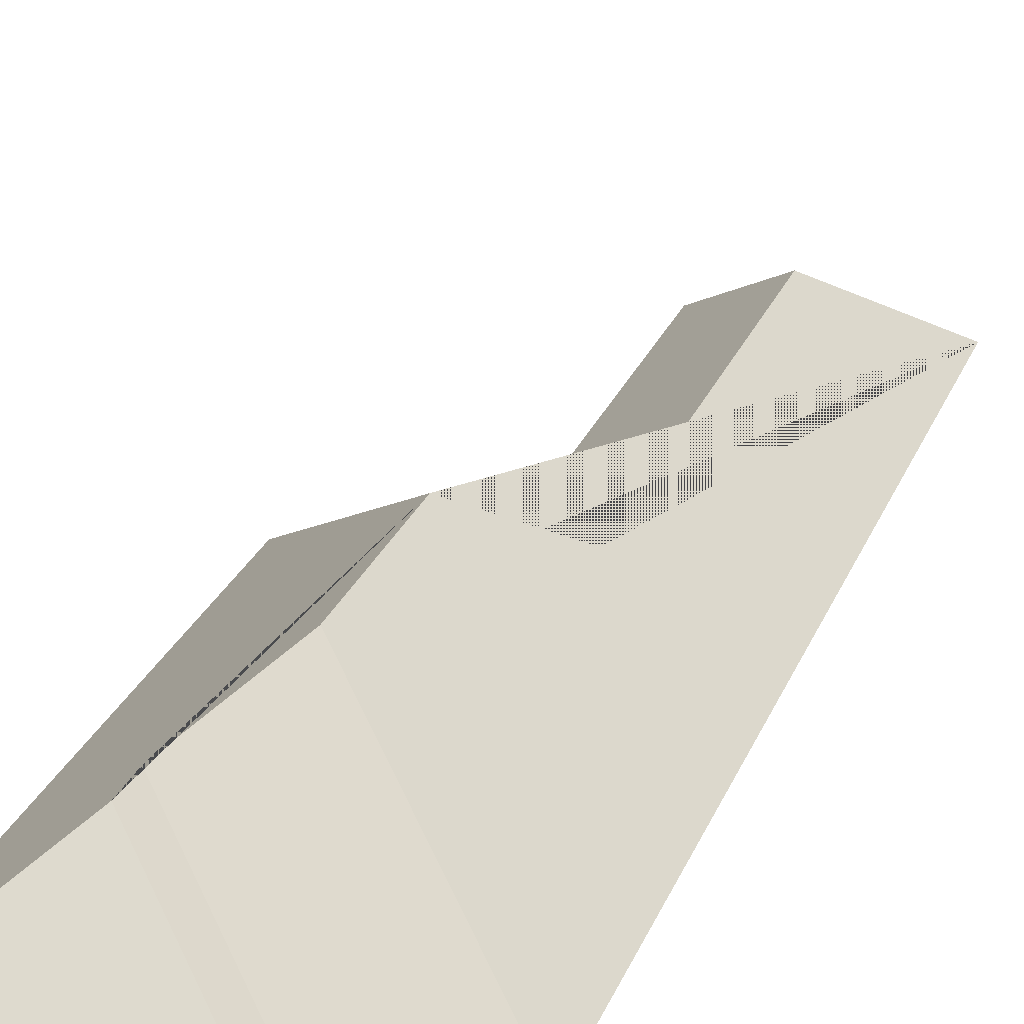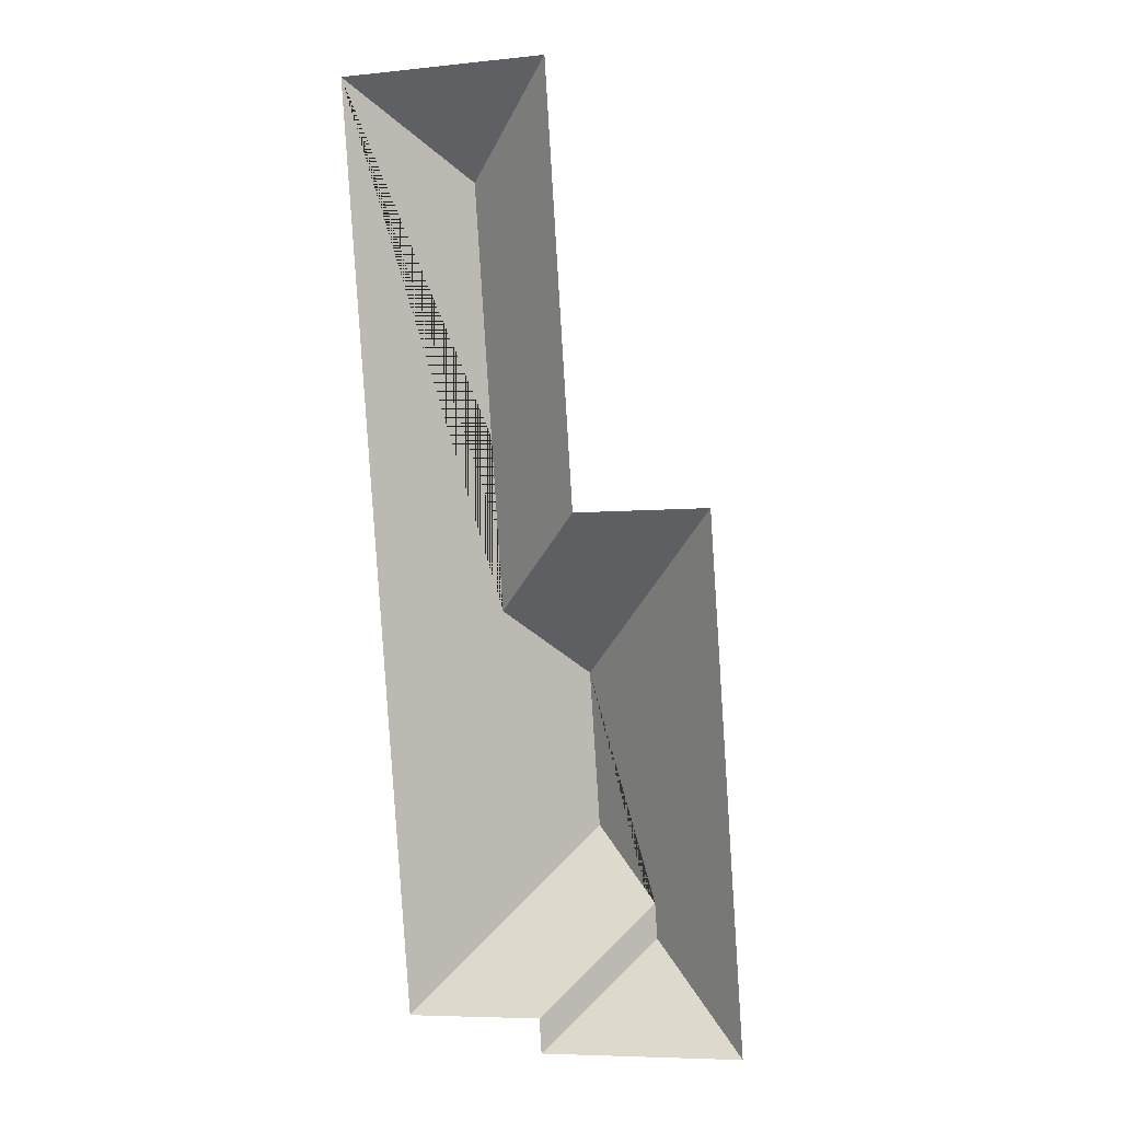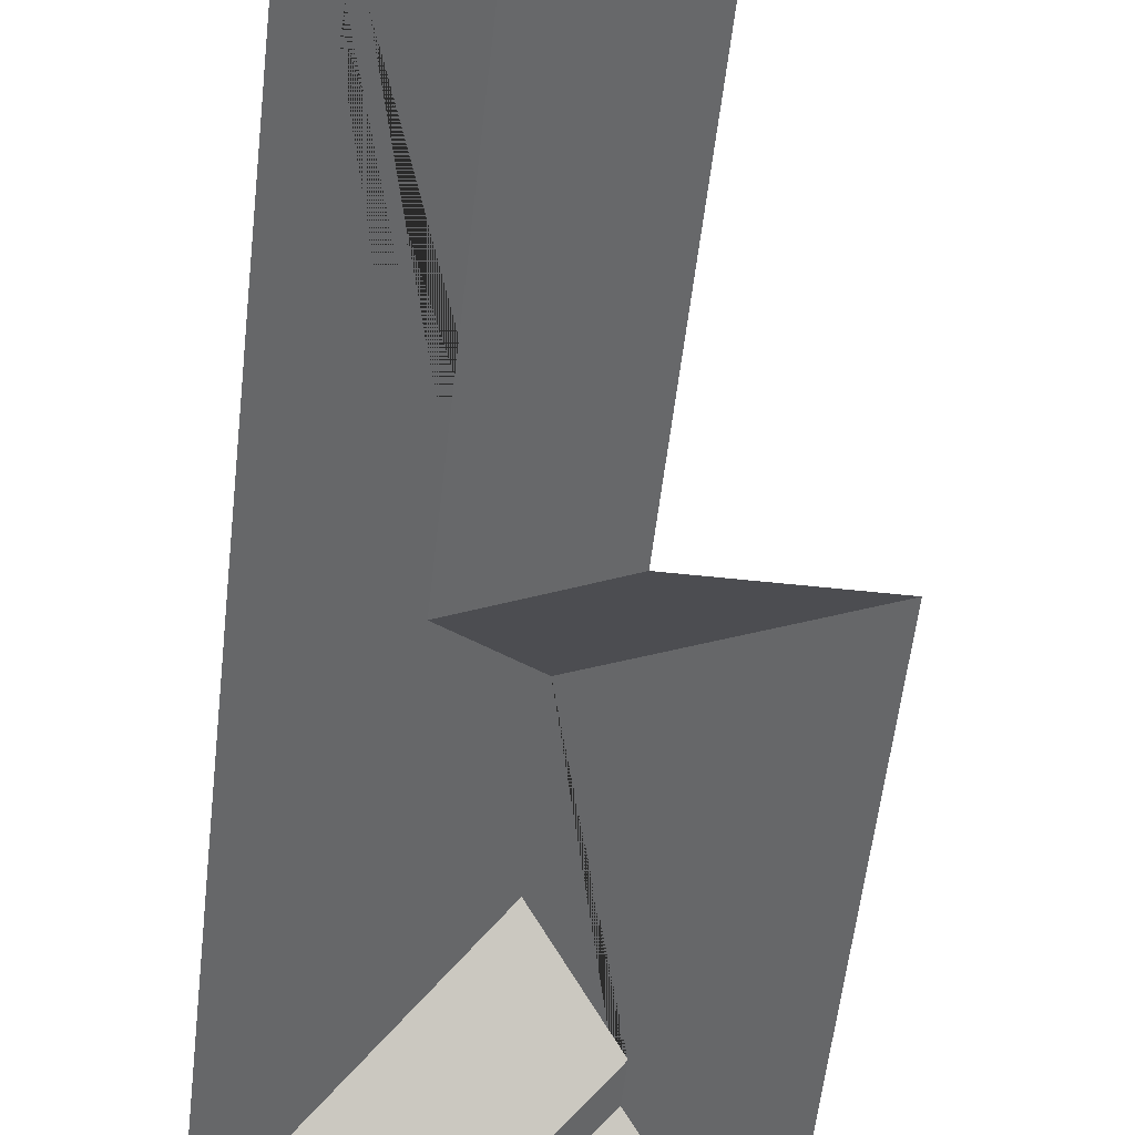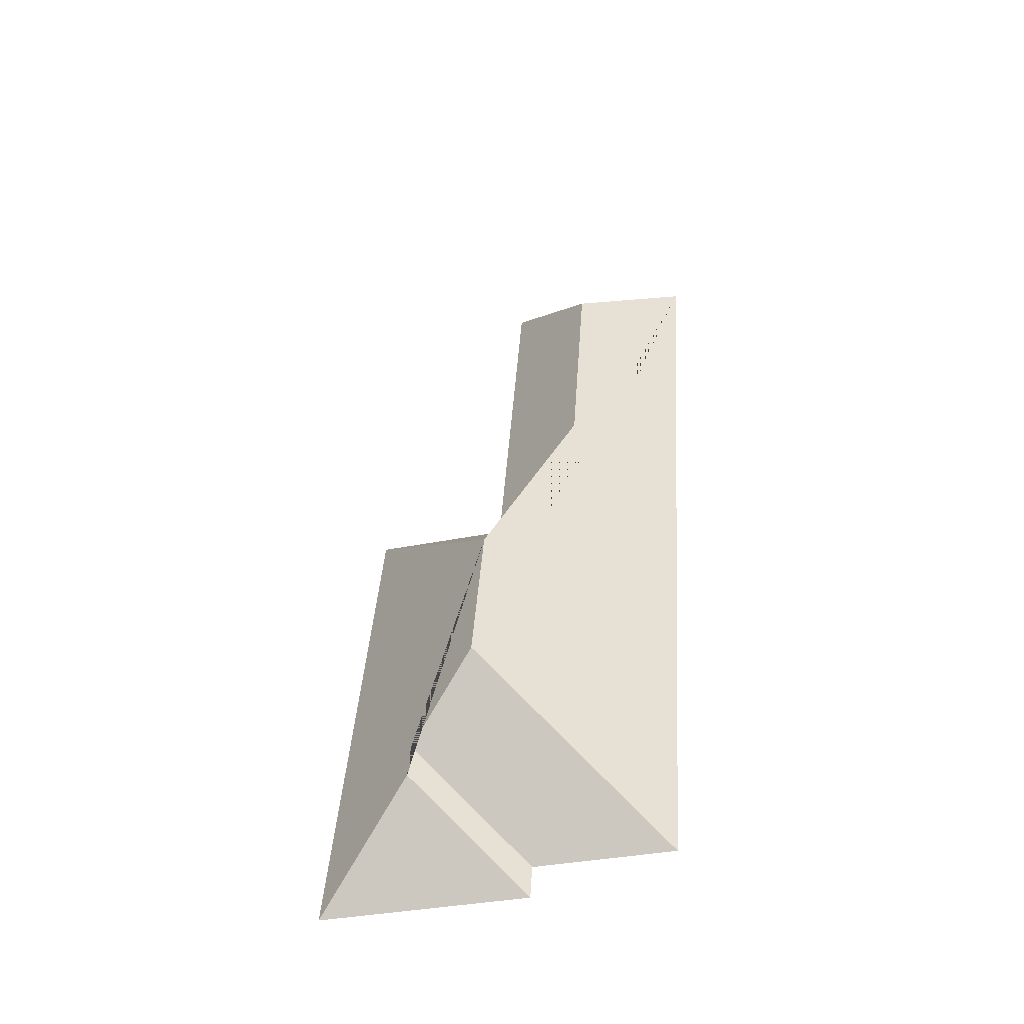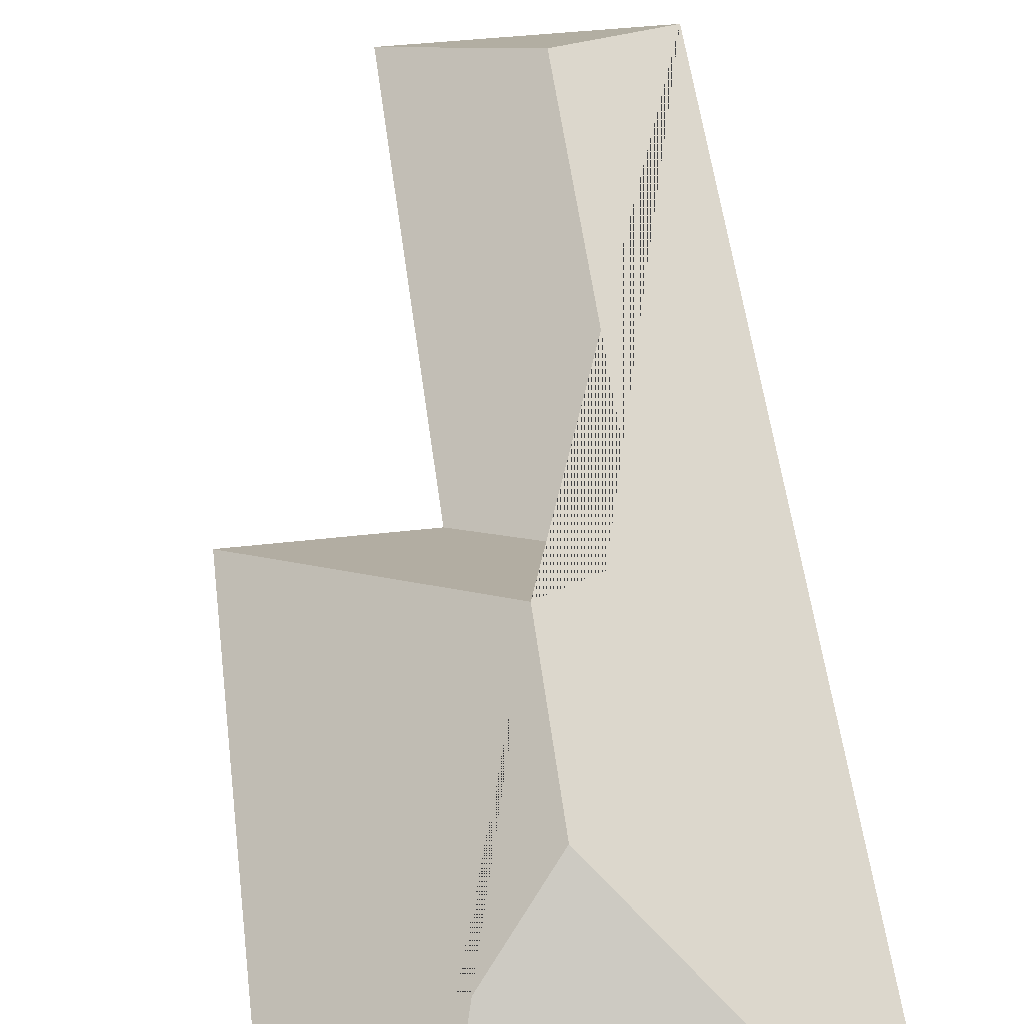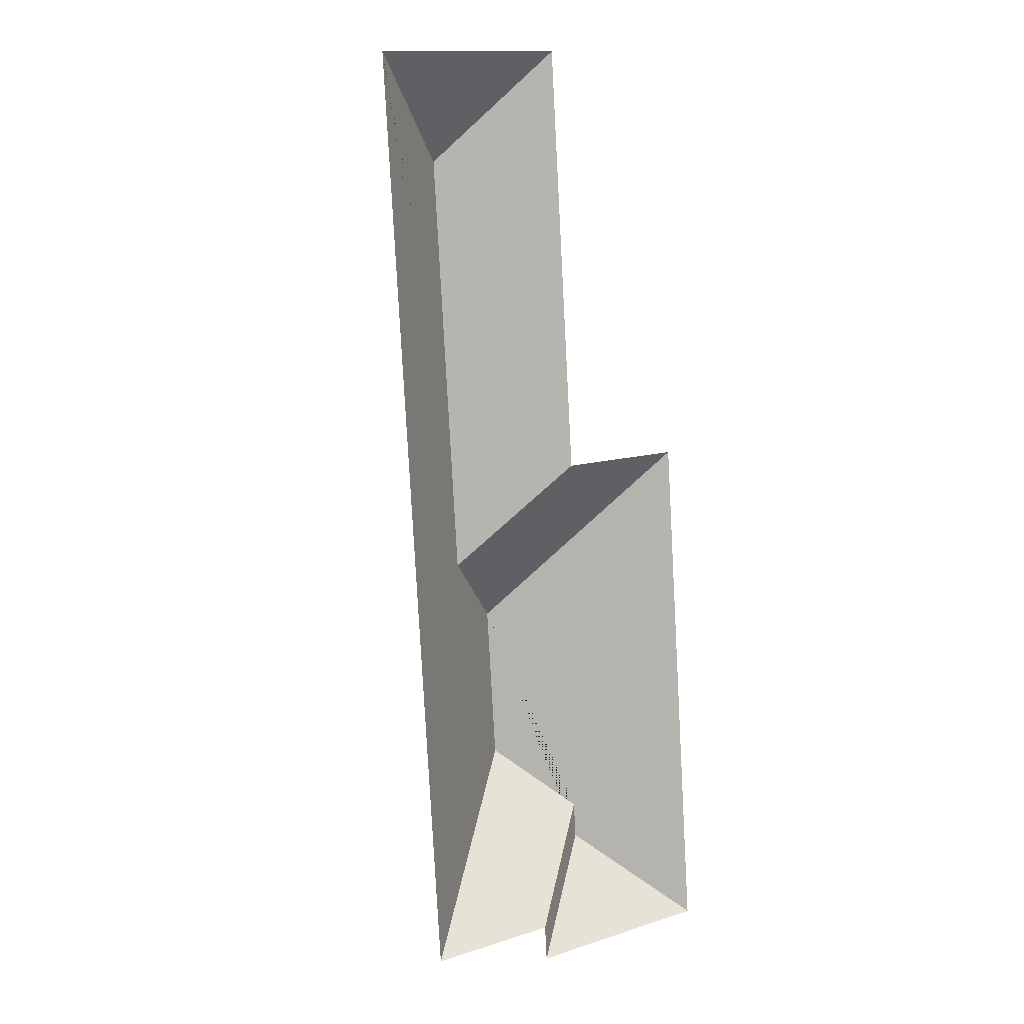
<metadata>
{"format":"obj","ext":"obj","renderer":"f3d","projection":"perspective","resolution":1024,"background":"white","views":[{"elev":25.4,"azim":-165.5,"up":"+Y"},{"elev":6.4,"azim":15.9,"up":"+Z"},{"elev":-52.9,"azim":-10.0,"up":"+Y"},{"elev":-51.8,"azim":-166.1,"up":"+Z"},{"elev":47.9,"azim":169.5,"up":"+Y"},{"elev":6.9,"azim":-35.5,"up":"+Z"}]}
</metadata>
<code>
o CG10_500_040072_0044_roof
v 201.8 75 -248.9
v 220.8 75 -530.9
v 164.8 116.2 -464.5
v 166.1 116.3 -483.8
v 115.9 75 -25.1
v 130.5 75 -253
v 121 145 -346.8
v 126.7 145 -431.2
v 113.8 75 -538.2
v 112.7 75 -519.3
v 65.52 116.4 -84.2
v 80.43 116.1 -310.6
v 7.529 75 -32.44
v 40.76 75 -524.1
v 201.8 0 -248.9
v 220.8 0 -530.9
v 113.8 0 -538.2
v 112.7 0 -519.3
v 40.76 0 -524.1
v 7.529 0 -32.44
v 115.9 0 -25.1
v 130.5 0 -253
f 13 5 11
f 7 8 3 4 2 1
f 4 9 2
f 3 8 3 10 14 8
f 6 1 7 12
f 11 12 6 5
f 13 11 12 7 8 14
f 3 4 9 10

</code>
